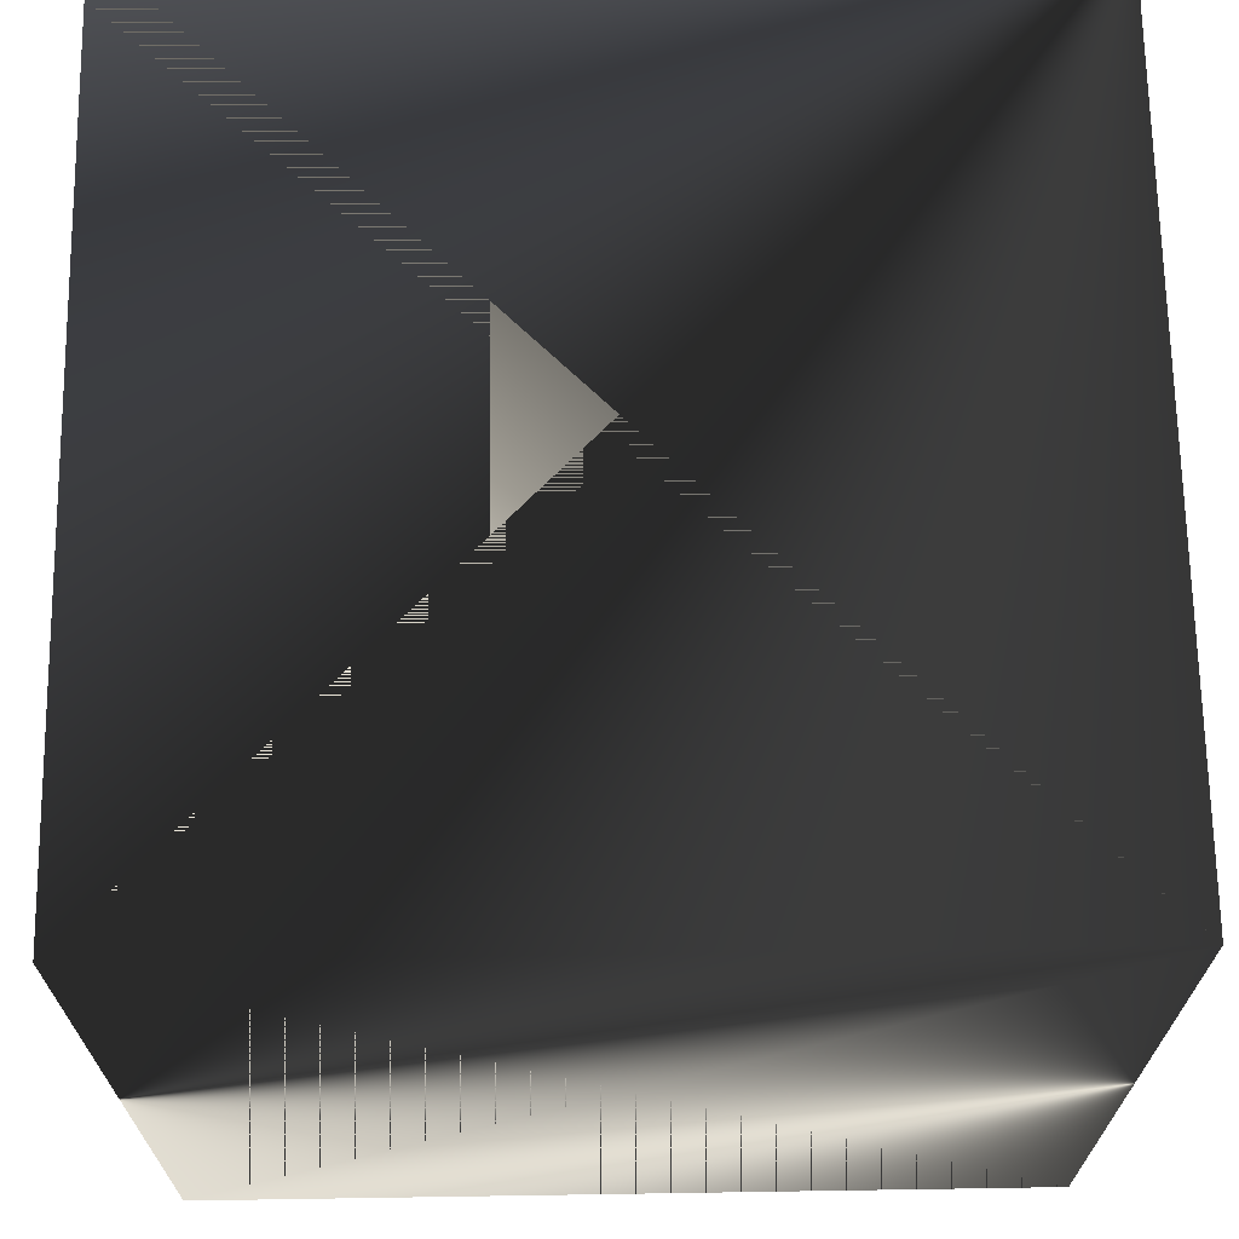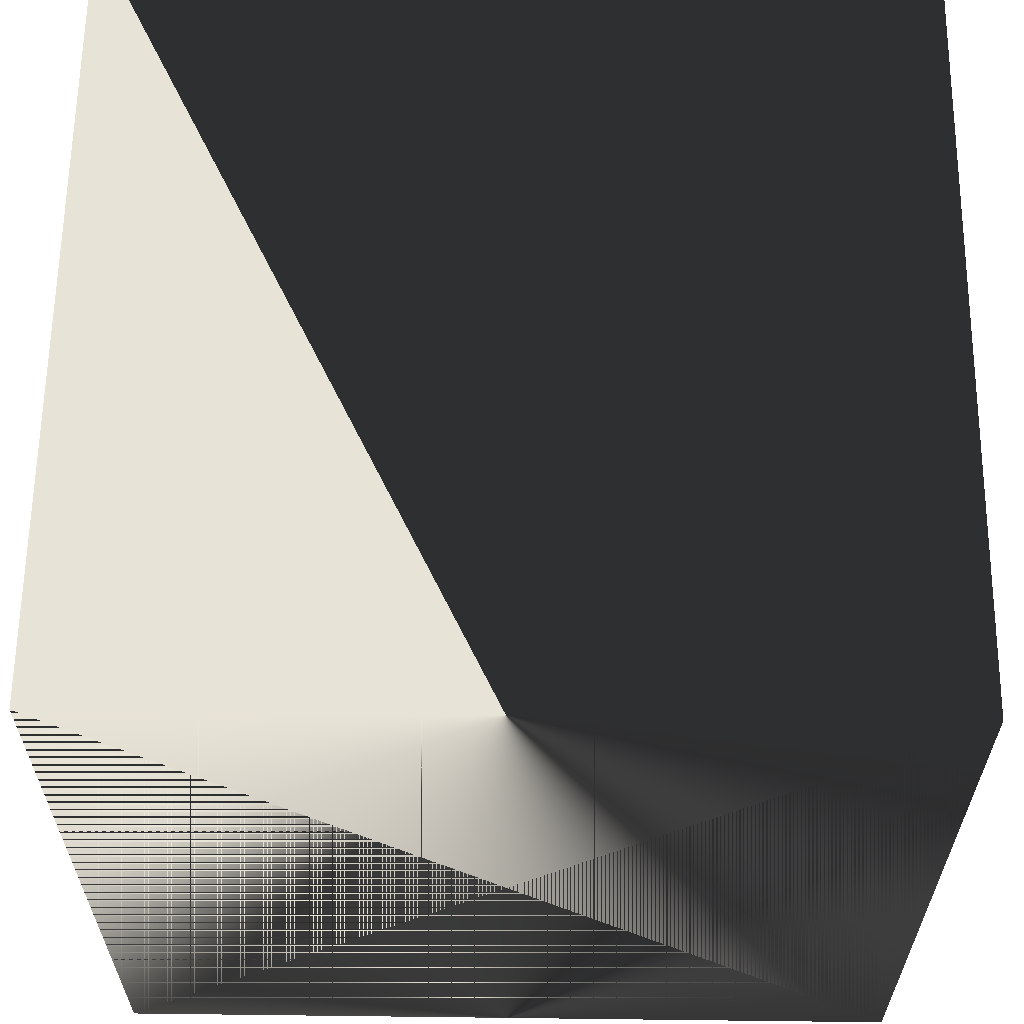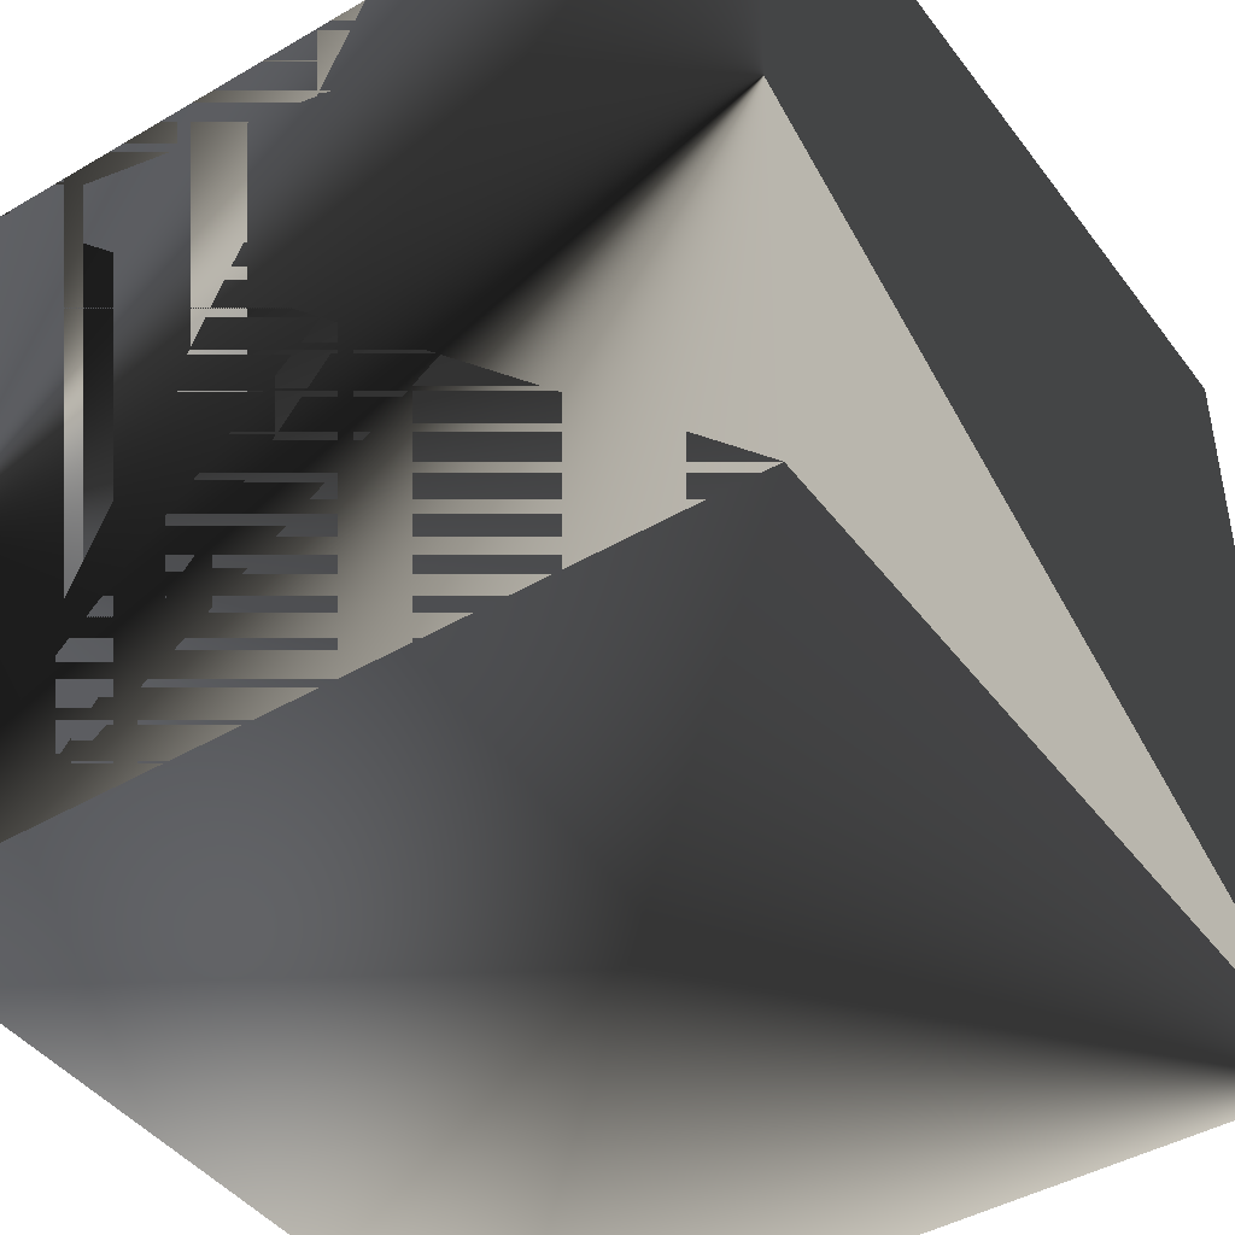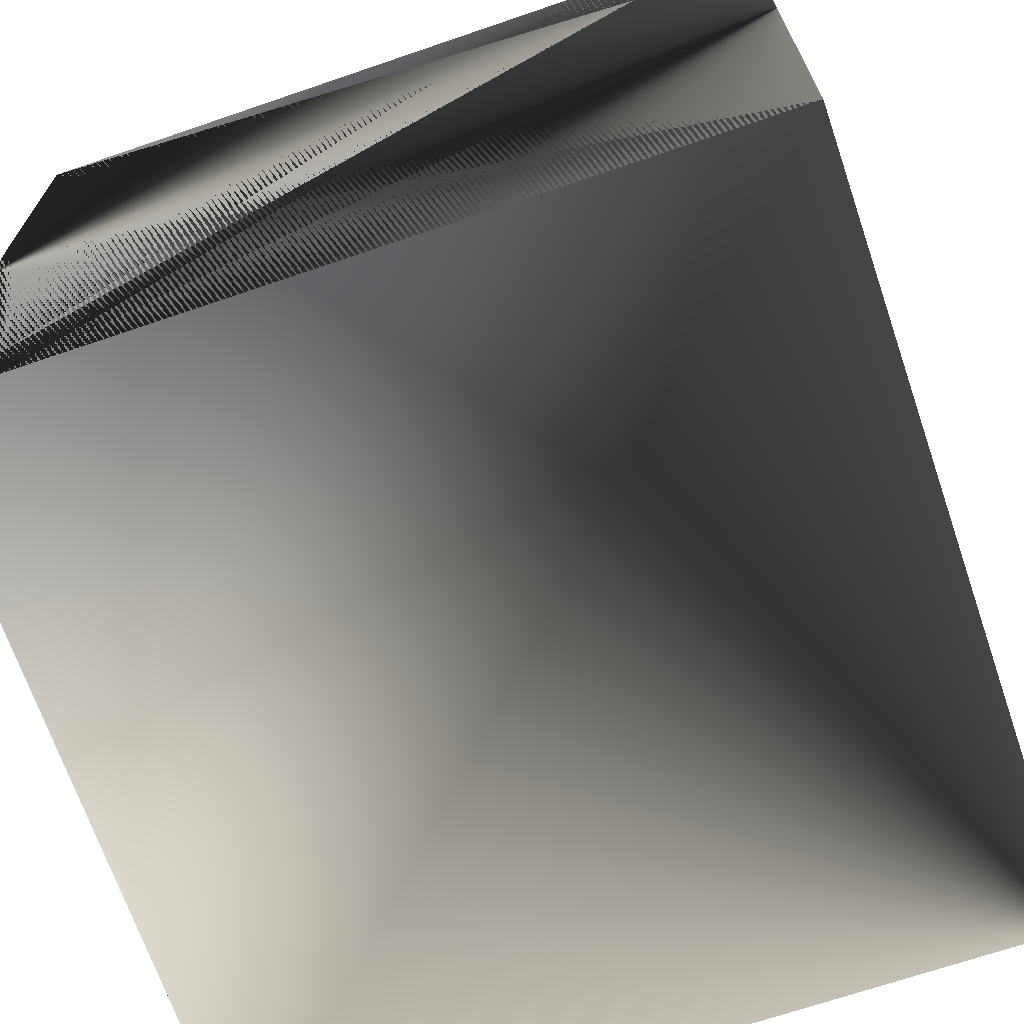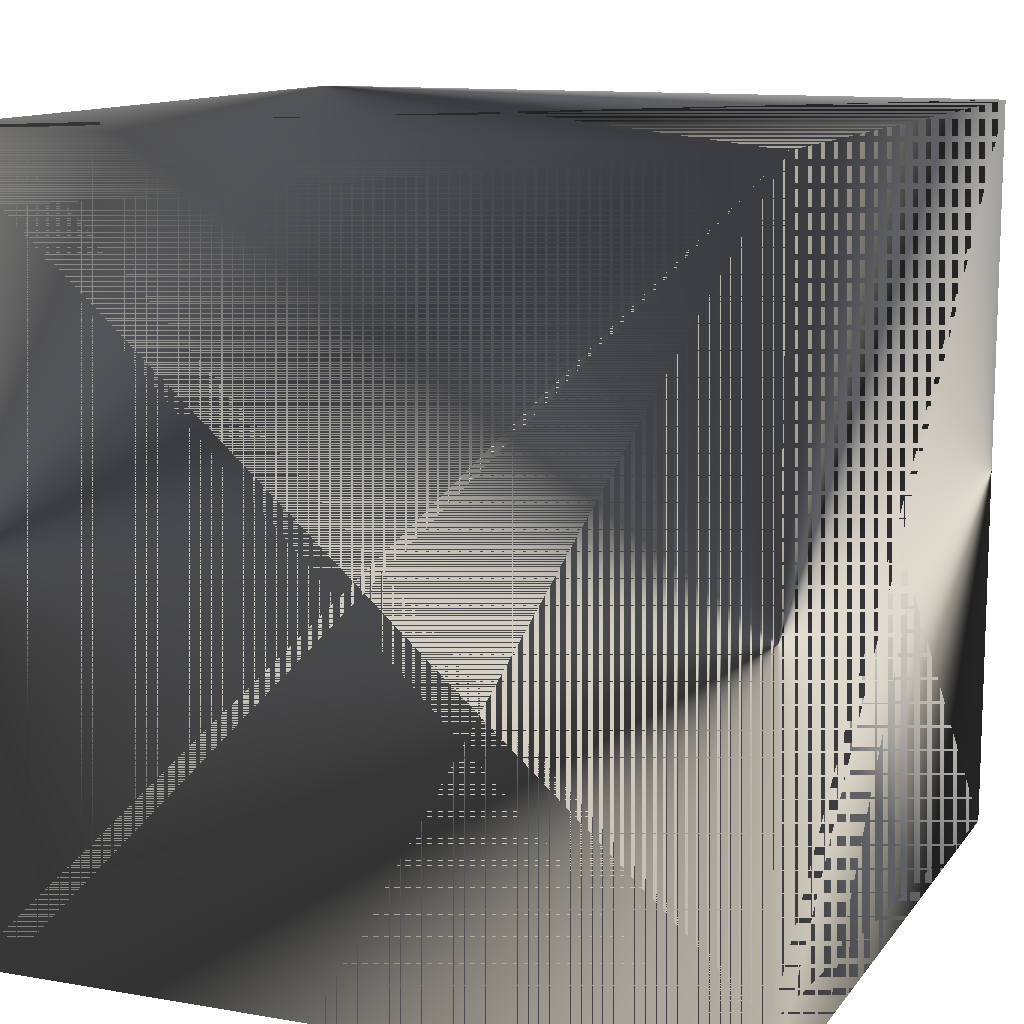
<metadata>
{"format":"obj","ext":"obj","renderer":"f3d","projection":"perspective","resolution":1024,"background":"white","views":[{"elev":68.4,"azim":-0.9,"up":"+Z"},{"elev":61.8,"azim":-89.3,"up":"+Y"},{"elev":-43.9,"azim":34.4,"up":"+Z"},{"elev":-68.9,"azim":18.9,"up":"+Z"},{"elev":11.9,"azim":-67.6,"up":"+Z"}]}
</metadata>
<code>
v 0 0 0
v 0 0 1
v 0 1 0
v 0 1 1
v 1 0 0
v 1 0 1
v 1 1 0
v 1 1 1
f 5 1 3 3 1 2
f 5 3 7 3 2 4
f 1 2 4 3 1 2
f 1 4 3 3 2 4
f 4 8 7 3 1 2
f 4 7 3 3 2 4
f 6 5 7 3 1 2
f 6 7 8 3 2 4
f 1 5 6 3 1 2
f 1 6 2 3 2 4
f 2 6 8 3 1 2
f 2 8 4 3 2 4

</code>
